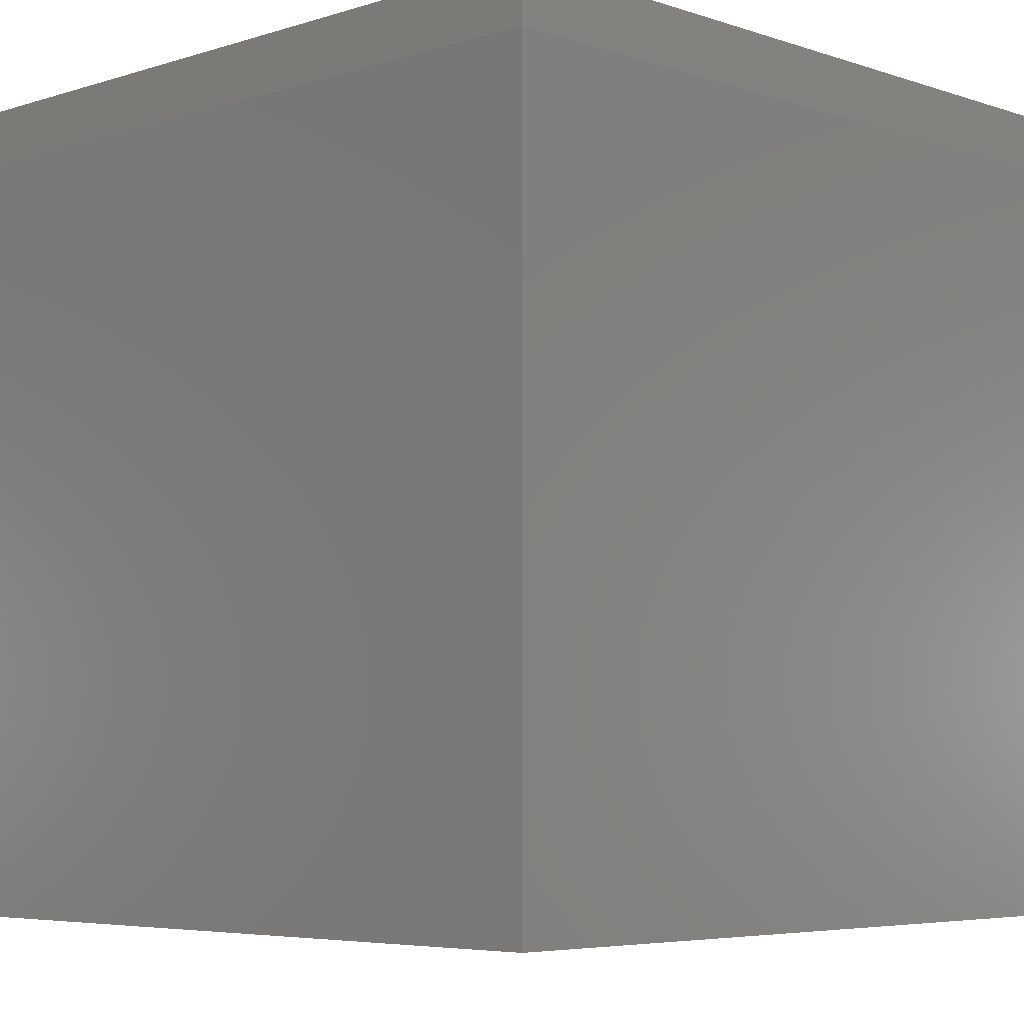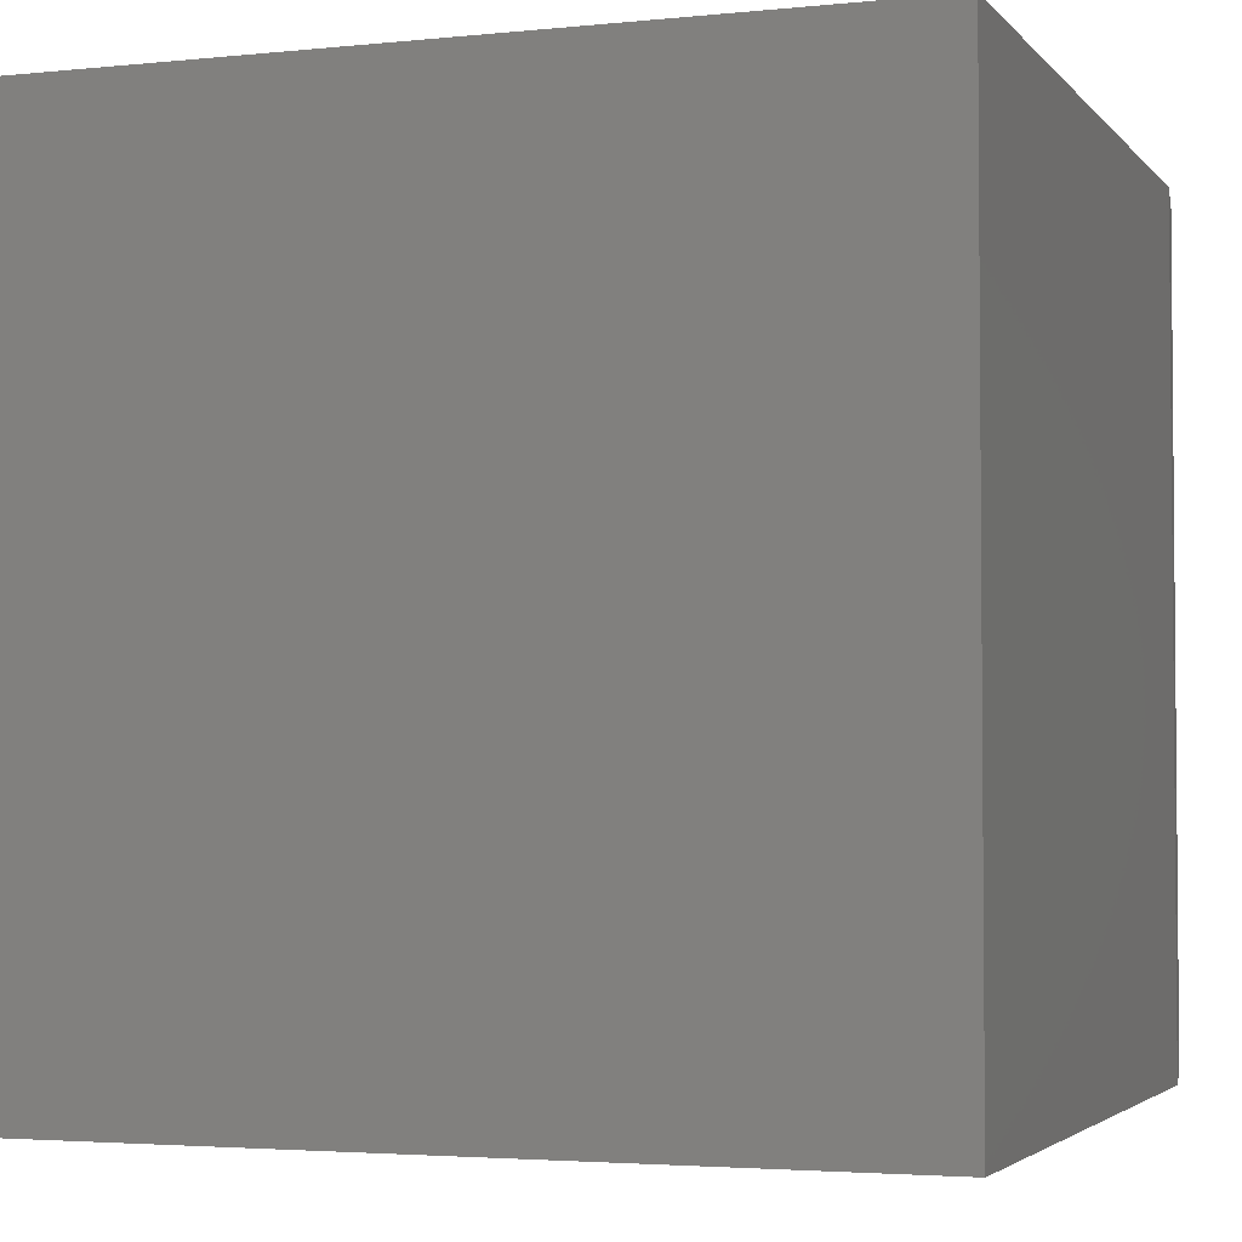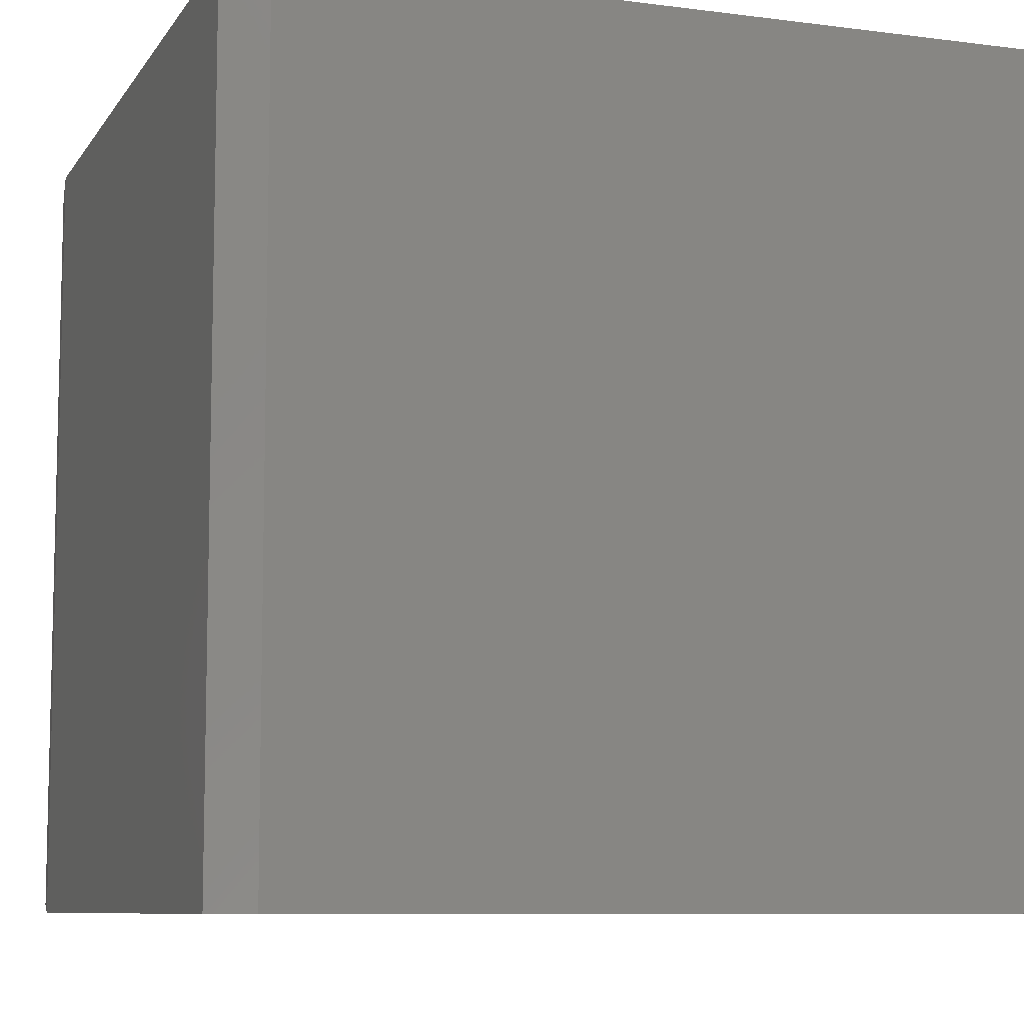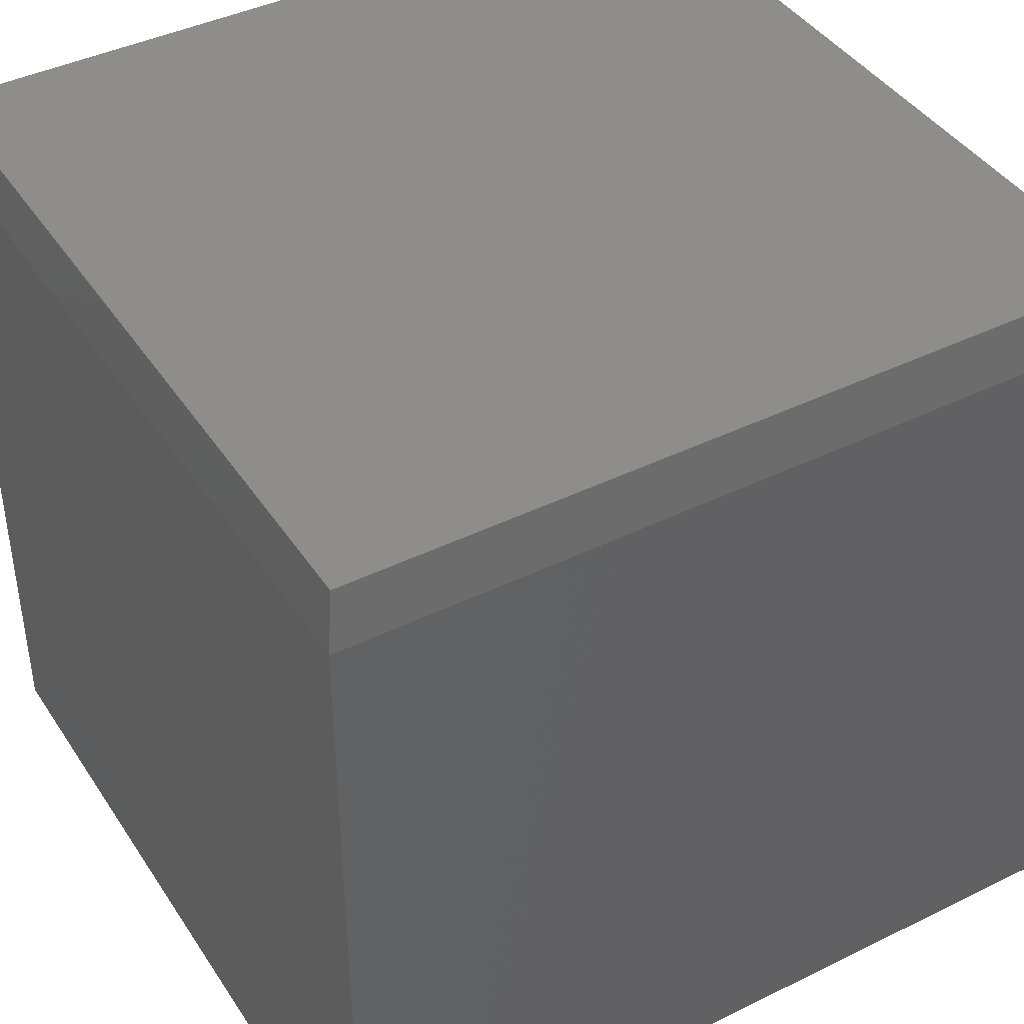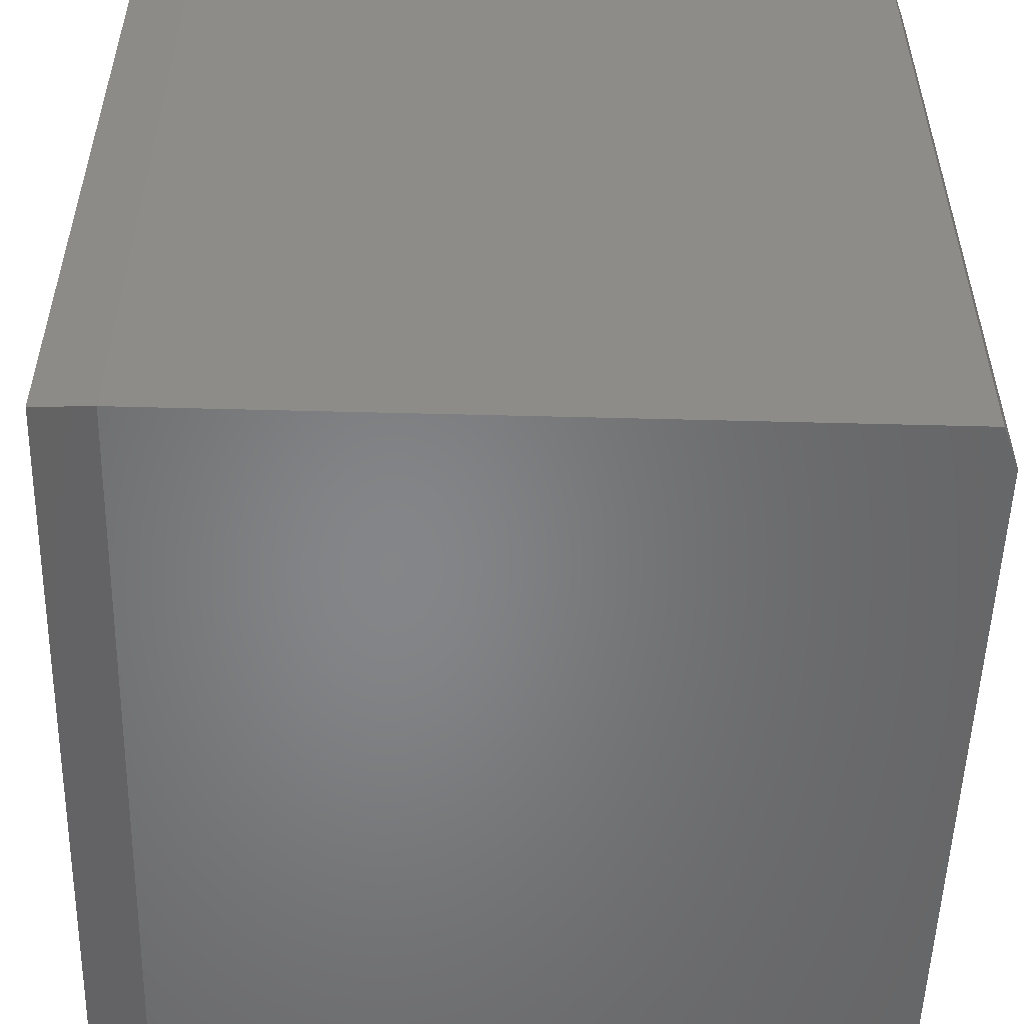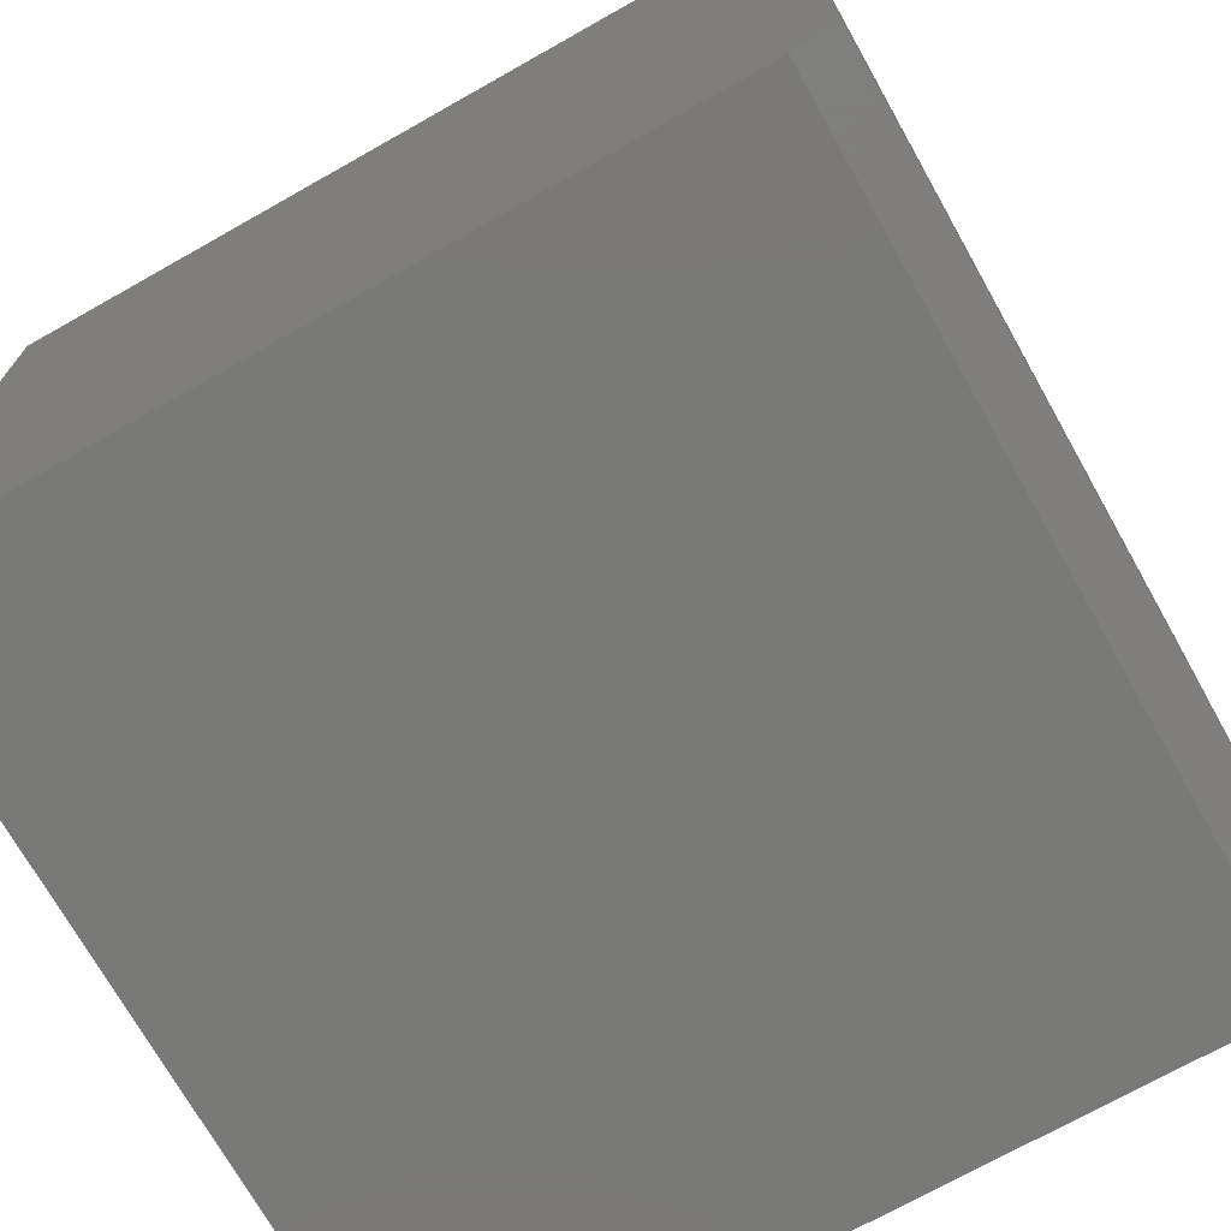
<metadata>
{"format":"stl","ext":"stl","renderer":"f3d","projection":"perspective","resolution":1024,"background":"white","views":[{"elev":-5.4,"azim":44.2,"up":"+Y"},{"elev":-3.2,"azim":19.6,"up":"+Z"},{"elev":-8.5,"azim":-19.6,"up":"+Z"},{"elev":41.8,"azim":-120.6,"up":"+Y"},{"elev":-52.8,"azim":-91.6,"up":"+Z"},{"elev":-72.1,"azim":-150.6,"up":"+Y"}]}
</metadata>
<code>
# stl→obj: 14 verts, 24 faces
v 0.75 0.6406 0.75
v -0.75 0.6406 0.75
v 0.75 -0.75 0.75
v -0.75 -0.7188 0.75
v -0.6719 -0.75 0.75
v -0.6719 -0.75 -0.75
v -0.75 -0.7188 -0.75
v 0.75 -0.75 -0.75
v -0.75 0.6406 -0.75
v 0.75 0.6406 -0.75
v 0.7344 0.75 -0.7344
v -0.7344 0.75 -0.7344
v 0.7344 0.75 0.7344
v -0.7344 0.75 0.7344
f 1 2 3
f 3 2 4
f 3 4 5
f 6 7 8
f 8 7 9
f 8 9 10
f 9 7 2
f 2 7 4
f 6 8 5
f 5 8 3
f 4 7 5
f 5 7 6
f 11 12 13
f 13 12 14
f 8 10 3
f 3 10 1
f 1 10 13
f 13 10 11
f 9 12 10
f 10 12 11
f 9 2 12
f 12 2 14
f 2 1 14
f 14 1 13

</code>
